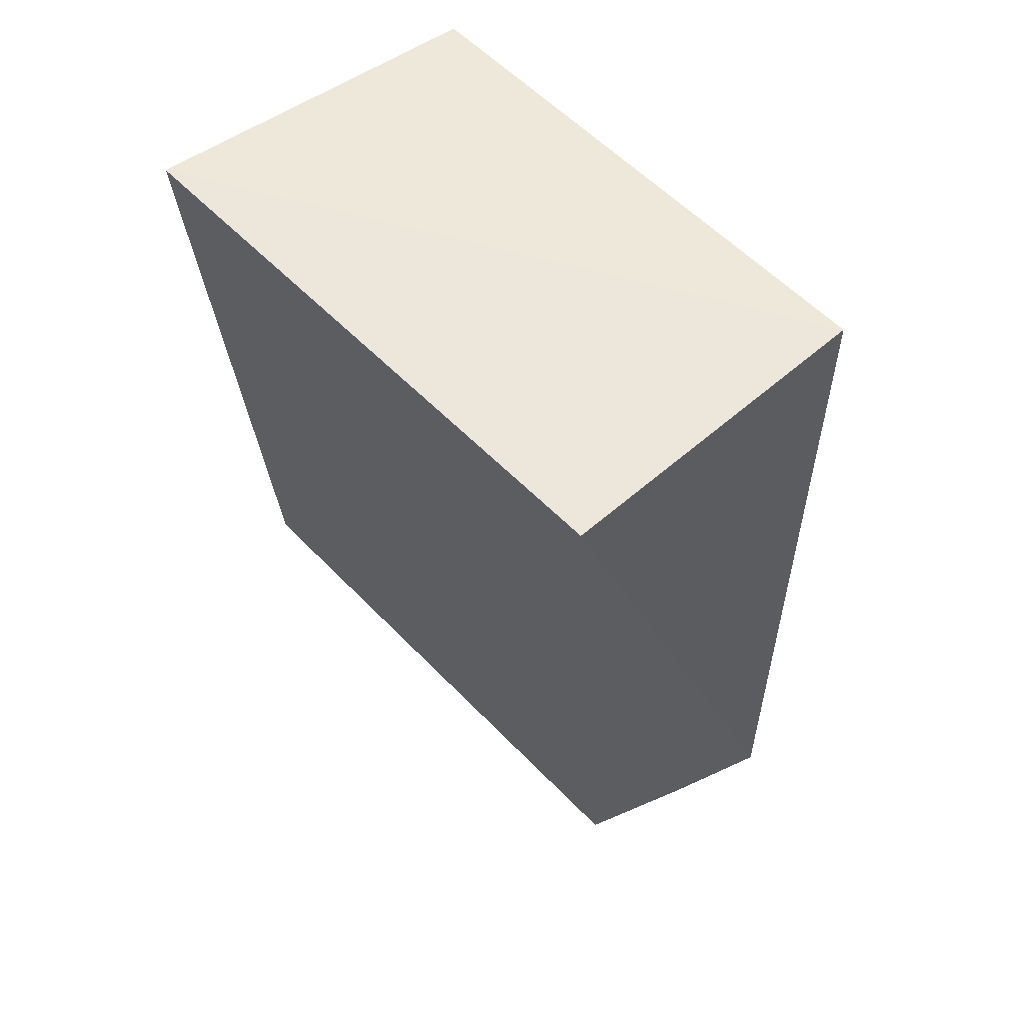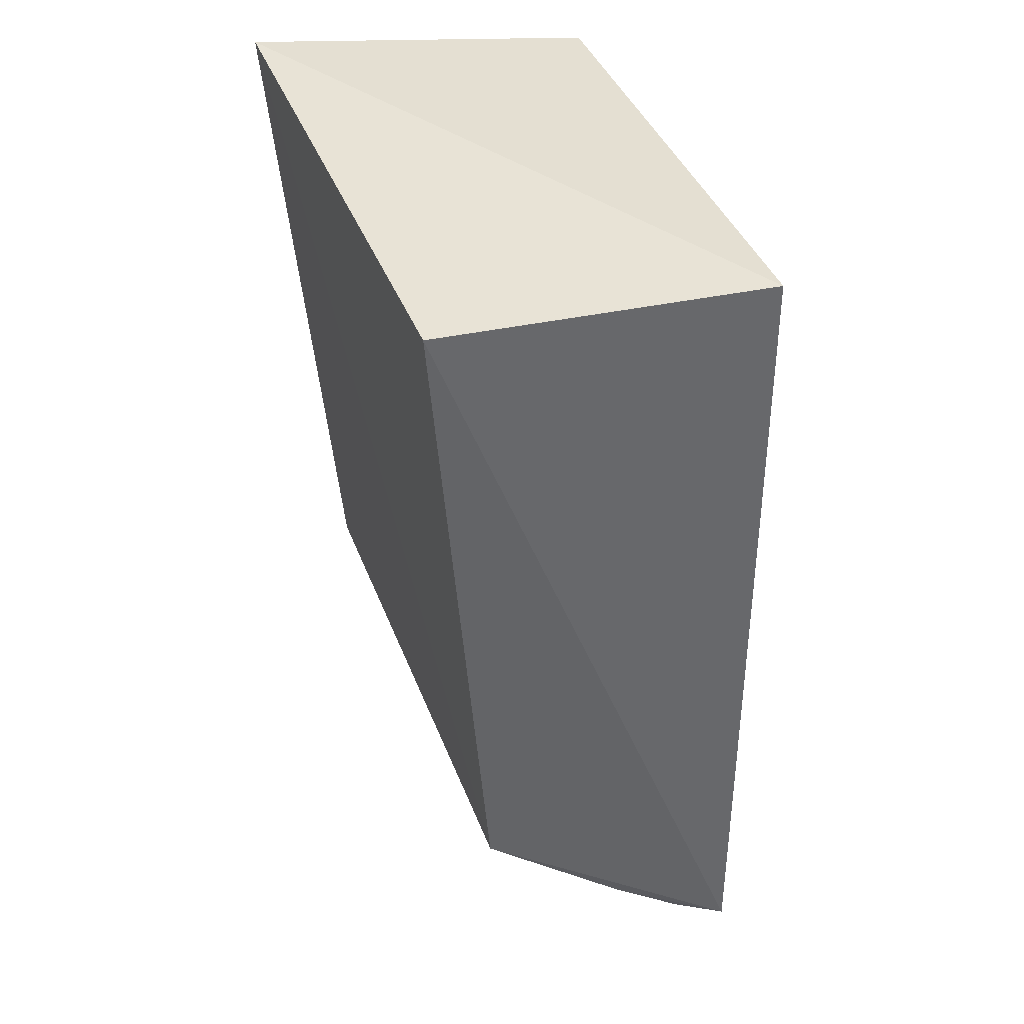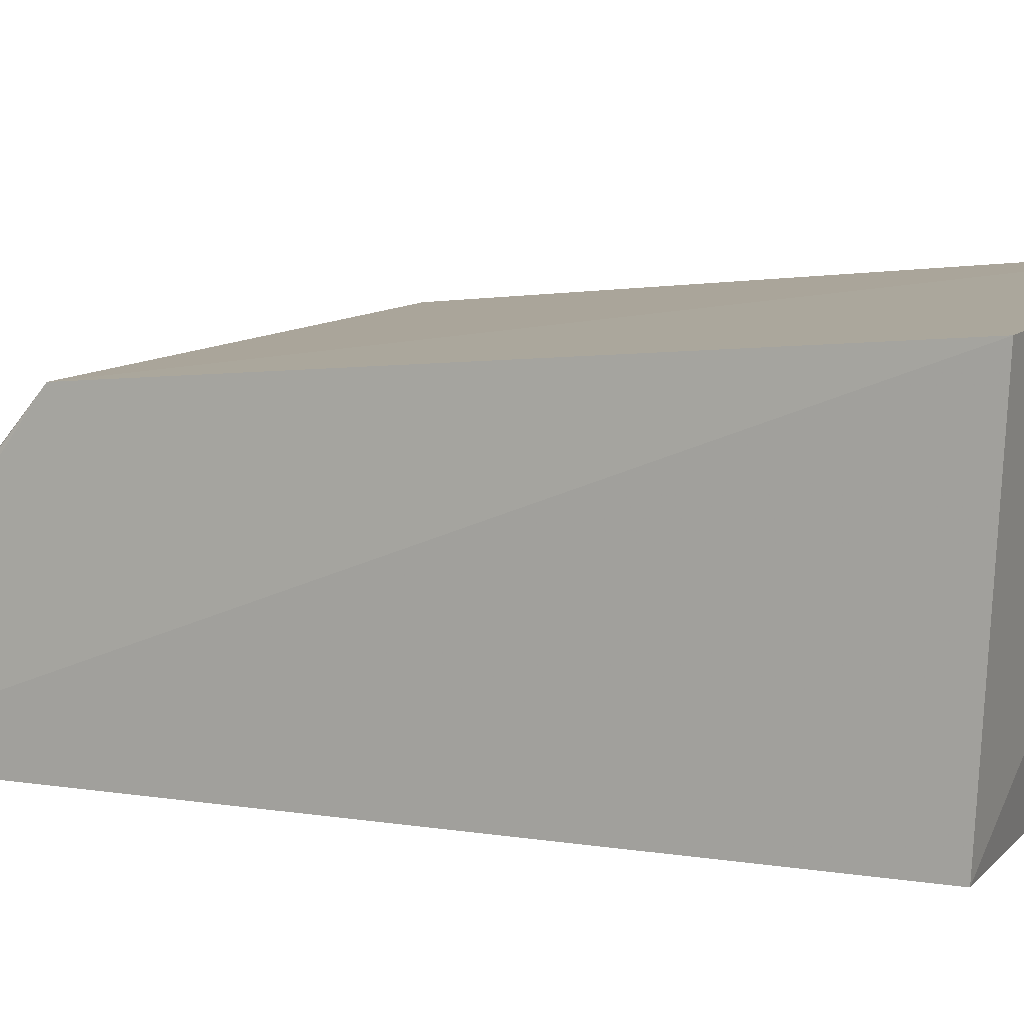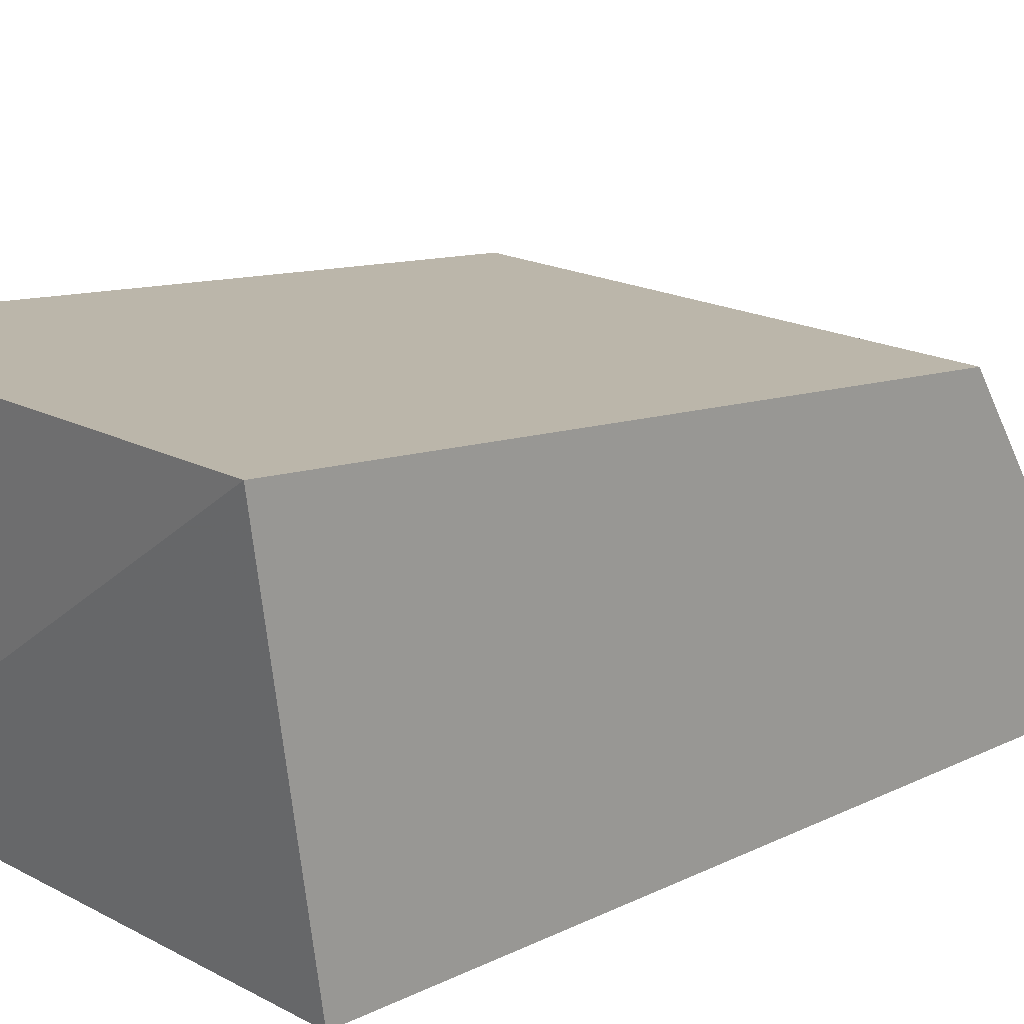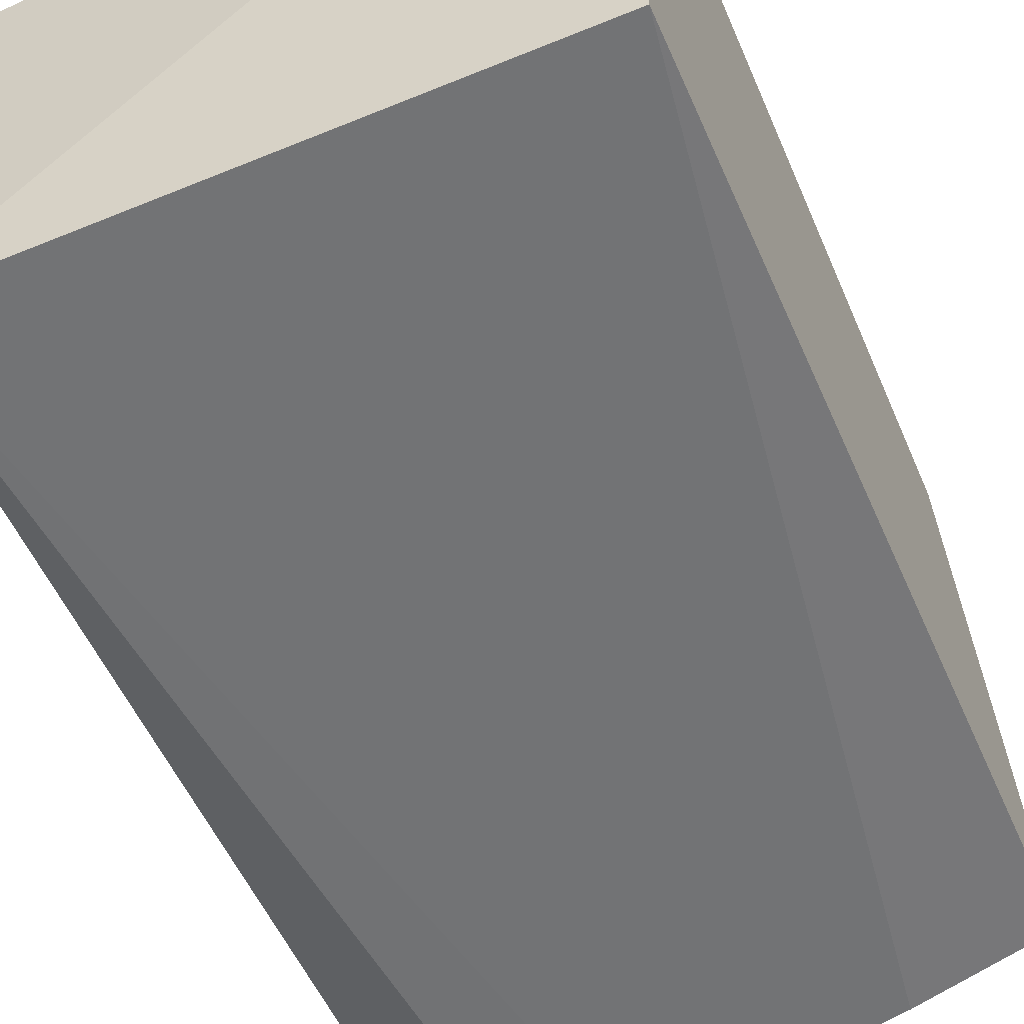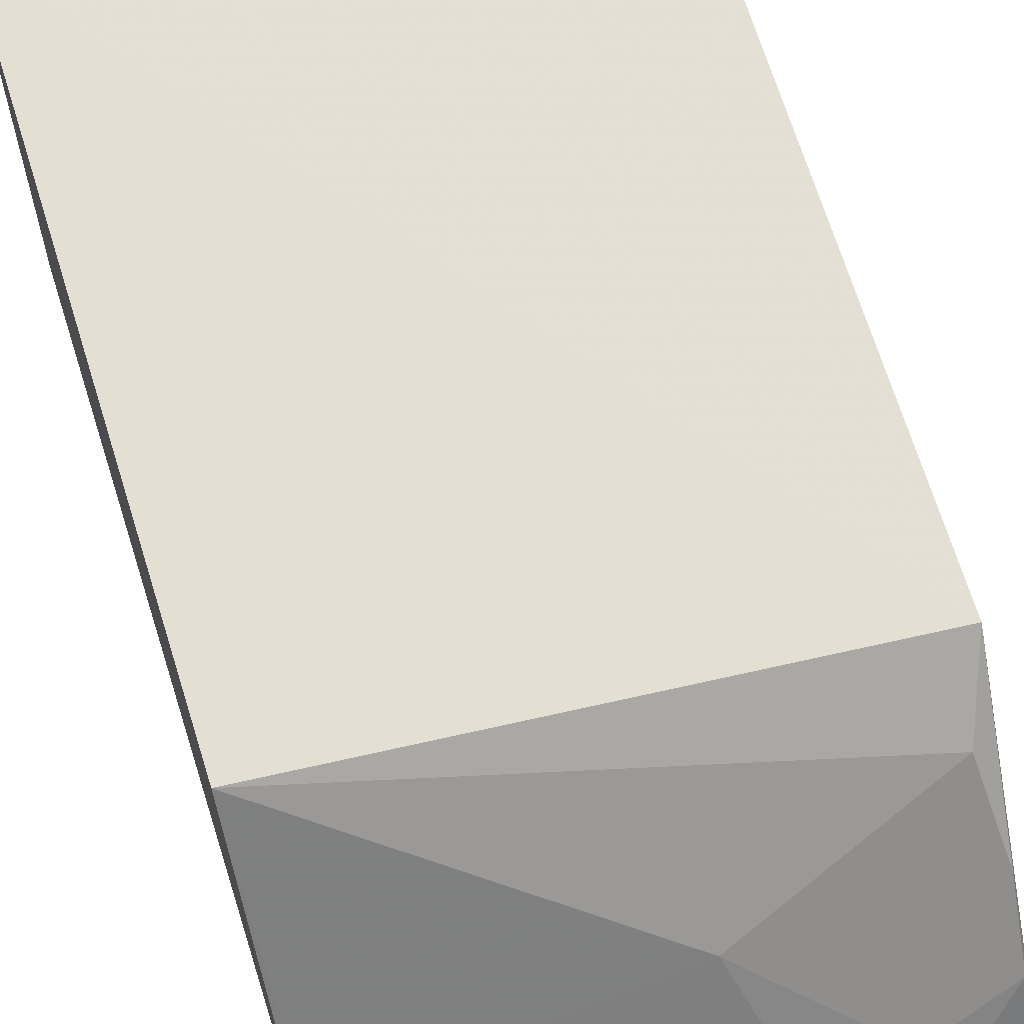
<metadata>
{"format":"obj","ext":"obj","renderer":"f3d","projection":"perspective","resolution":1024,"background":"white","views":[{"elev":56.3,"azim":47.4,"up":"+Y"},{"elev":38.8,"azim":71.3,"up":"+Y"},{"elev":8.9,"azim":113.2,"up":"+Z"},{"elev":18.2,"azim":-134.0,"up":"+Z"},{"elev":-54.6,"azim":-156.4,"up":"+Z"},{"elev":62.7,"azim":-17.6,"up":"+Z"}]}
</metadata>
<code>
v 0.003742 0.03669 0.2438
v 0.002749 -0.03101 0.2379
v 0.002823 0.03465 0.2095
v -0.05111 0.03465 0.2095
v -0.05102 0.03971 0.2457
v -0.005417 -0.0547 0.2075
v 0.002817 -0.05229 0.2094
v -0.01371 -0.05452 0.2074
v 0.000411 -0.0376 0.2316
v -0.05091 -0.04694 0.2086
v 0.002279 -0.04398 0.2227
v -0.006571 -0.0516 0.2124
v -0.05096 -0.02743 0.2393
v -0.03821 -0.04945 0.2076
v 0.002223 -0.04948 0.2151
v -0.01988 -0.04363 0.2229
v -0.0503 -0.0433 0.2146
f 5 2 1
f 5 1 3
f 5 3 4
f 7 1 2
f 7 3 1
f 7 6 3
f 8 4 3
f 8 3 6
f 11 7 2
f 11 2 9
f 12 8 6
f 13 5 4
f 13 4 10
f 13 2 5
f 13 9 2
f 14 10 4
f 14 4 8
f 14 8 10
f 15 6 7
f 15 7 11
f 15 12 6
f 15 11 9
f 15 9 12
f 16 8 12
f 16 12 9
f 16 9 13
f 17 16 13
f 17 13 10
f 17 10 8
f 17 8 16

</code>
